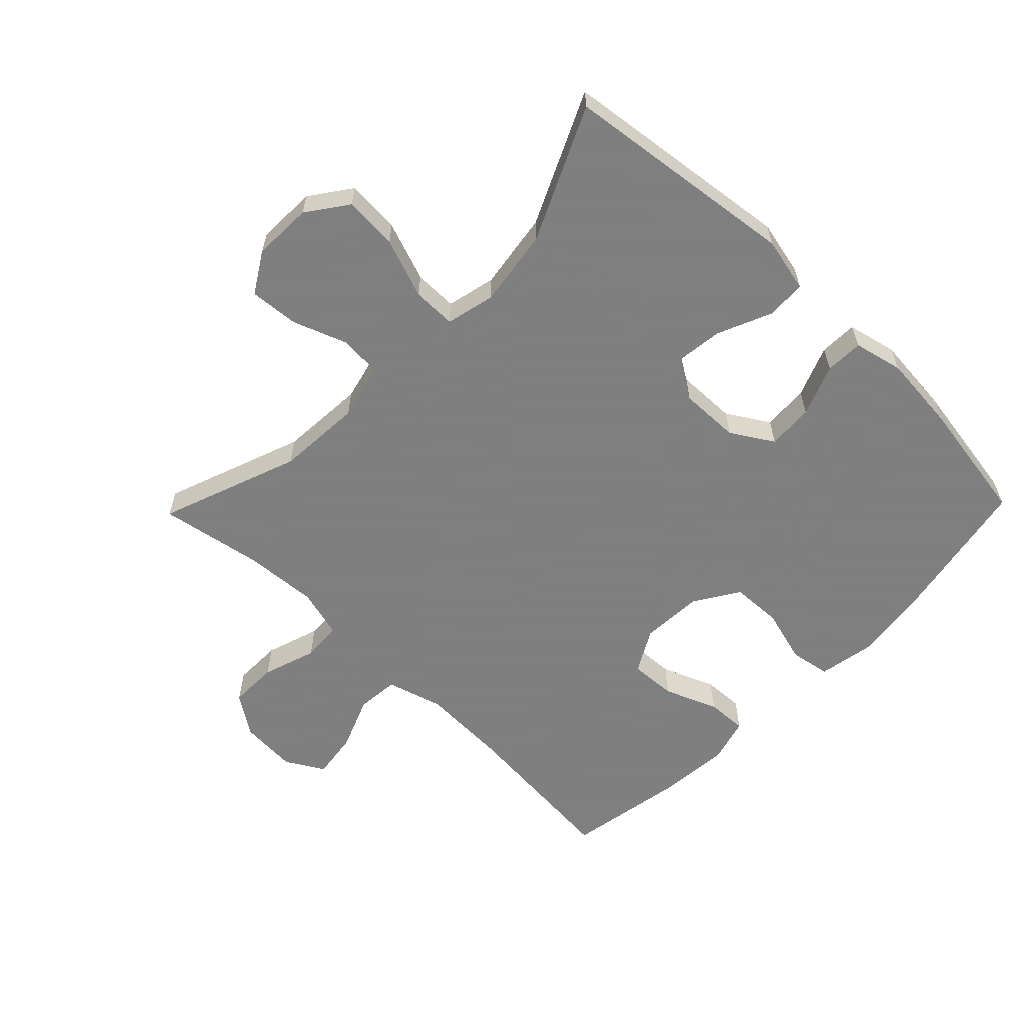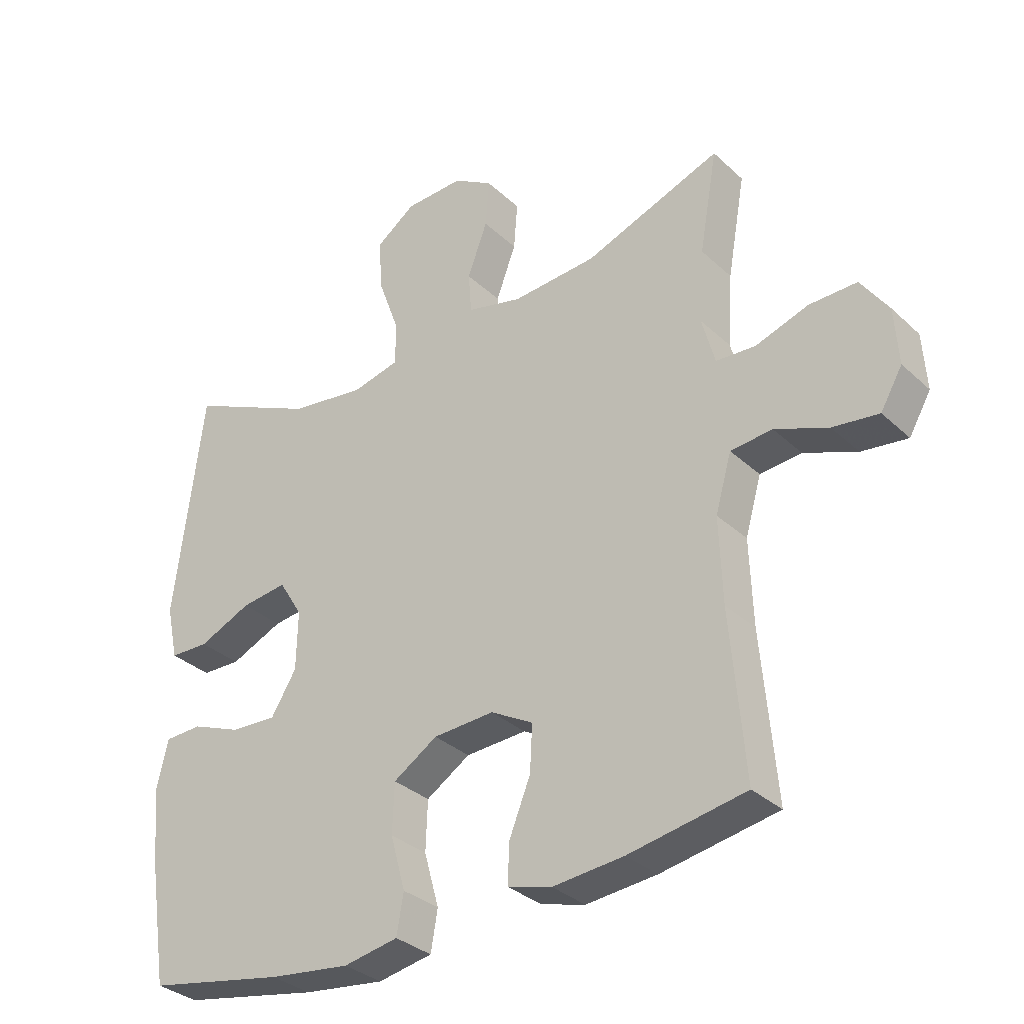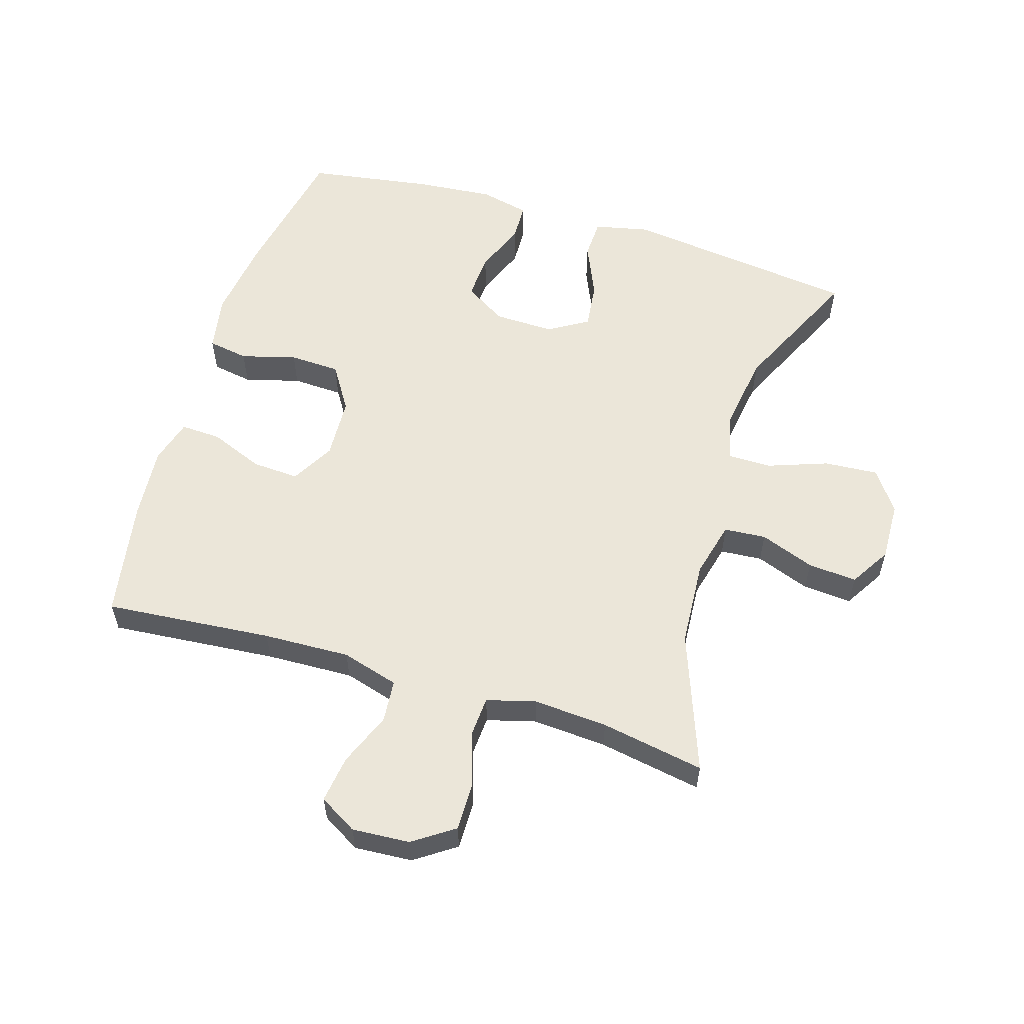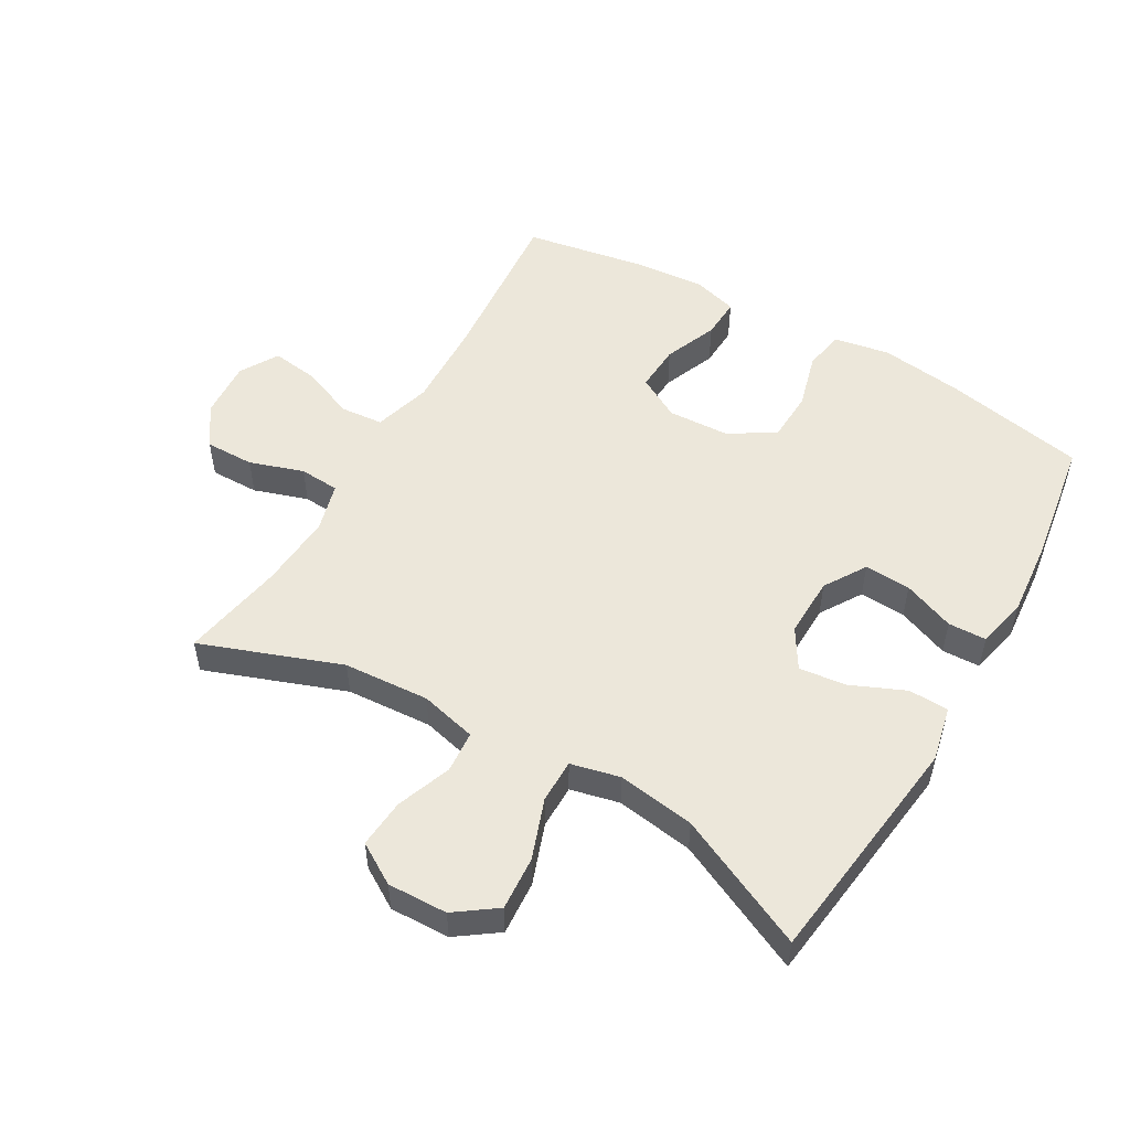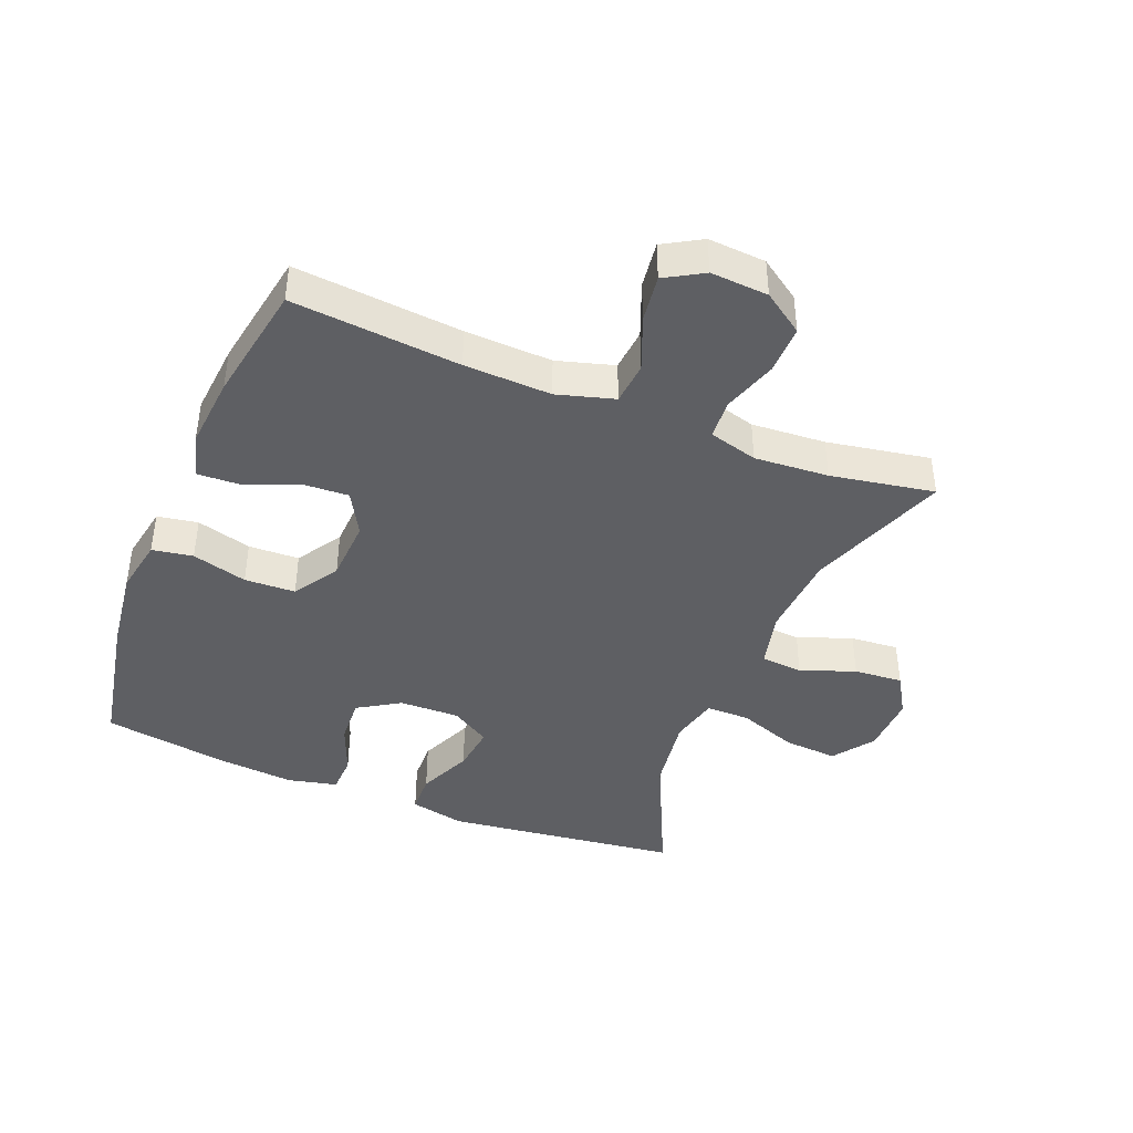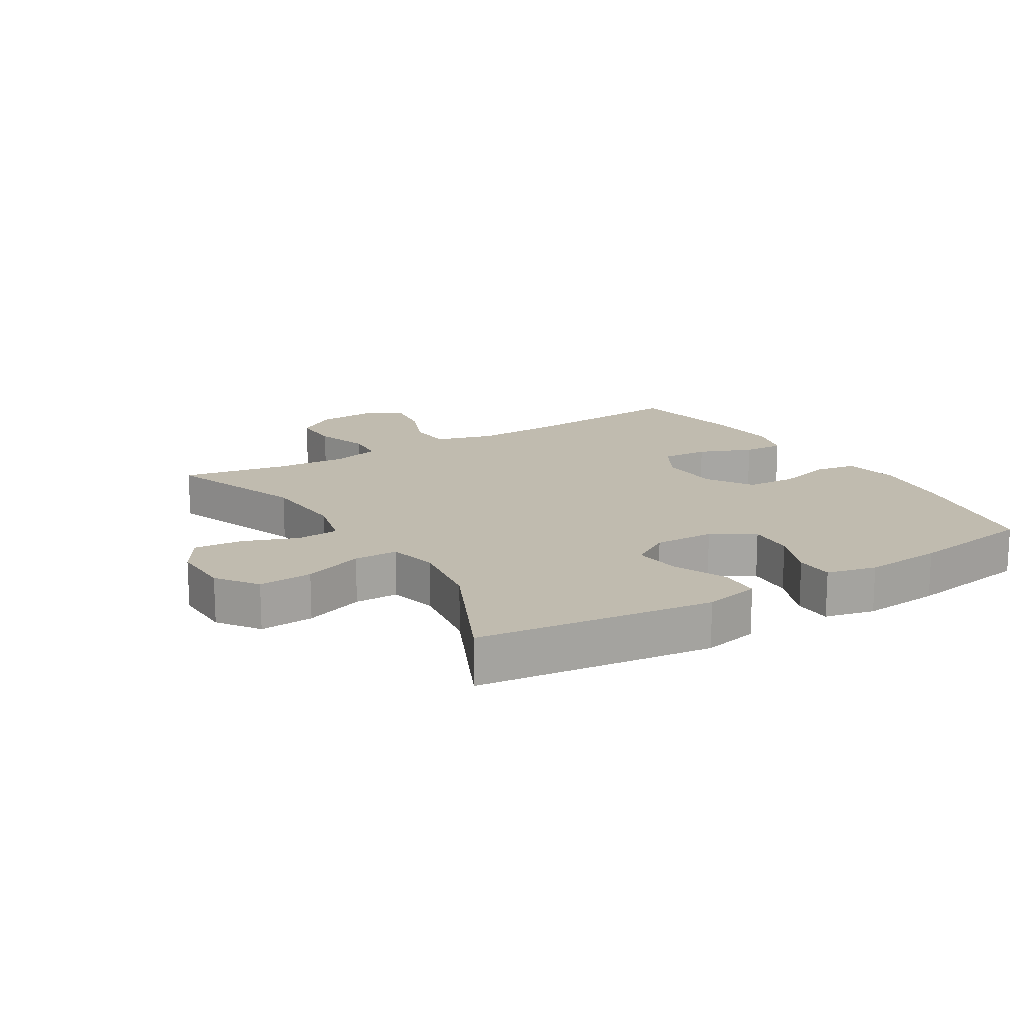
<metadata>
{"format":"obj","ext":"obj","renderer":"f3d","projection":"perspective","resolution":1024,"background":"white","views":[{"elev":-59.9,"azim":45.9,"up":"+Y"},{"elev":-32.7,"azim":-141.6,"up":"+Z"},{"elev":57.0,"azim":-72.9,"up":"+Y"},{"elev":52.4,"azim":30.1,"up":"+Y"},{"elev":-42.0,"azim":-112.0,"up":"+Y"},{"elev":16.1,"azim":58.7,"up":"+Y"}]}
</metadata>
<code>
v 0.5 0.07 0.5
v 0.546 0.07 0.13
v 0.527 0.07 0.043
v 0.464 0.07 0.041
v 0.379 0.07 0.078
v 0.305 0.07 0.087
v 0.267 0.07 0.025
v 0.269 0.07 -0.07
v 0.31 0.07 -0.136
v 0.383 0.07 -0.132
v 0.464 0.07 -0.1
v 0.524 0.07 -0.102
v 0.542 0.07 -0.18
v 0.531 0.07 -0.303
v 0.5 0.07 -0.5
v 0.278 0.07 -0.543
v 0.147 0.07 -0.56
v 0.059 0.07 -0.544
v 0.048 0.07 -0.48
v 0.072 0.07 -0.393
v 0.069 0.07 -0.313
v -0.002 0.07 -0.268
v -0.1 0.07 -0.263
v -0.168 0.07 -0.301
v -0.164 0.07 -0.375
v -0.13 0.07 -0.459
v -0.127 0.07 -0.523
v -0.198 0.07 -0.543
v -0.312 0.07 -0.533
v -0.5 0.07 -0.5
v -0.477 0.07 -0.236
v -0.472 0.07 -0.099
v -0.498 0.07 -0.009
v -0.565 0.07 -0.003
v -0.65 0.07 -0.037
v -0.724 0.07 -0.047
v -0.759 0.07 0.013
v -0.753 0.07 0.104
v -0.709 0.07 0.168
v -0.632 0.07 0.167
v -0.547 0.07 0.139
v -0.484 0.07 0.143
v -0.463 0.07 0.22
v -0.471 0.07 0.337
v -0.5 0.07 0.5
v -0.28 0.07 0.419
v -0.145 0.07 0.41
v -0.056 0.07 0.432
v -0.051 0.07 0.498
v -0.083 0.07 0.584
v -0.089 0.07 0.661
v -0.025 0.07 0.7
v 0.069 0.07 0.697
v 0.133 0.07 0.651
v 0.127 0.07 0.566
v 0.093 0.07 0.472
v 0.093 0.07 0.403
v 0.17 0.07 0.385
v 0.292 0.07 0.403
v 0.5 0 0.5
v 0.546 0 0.13
v 0.527 0 0.043
v 0.464 0 0.041
v 0.379 0 0.078
v 0.305 0 0.087
v 0.267 0 0.025
v 0.269 0 -0.07
v 0.31 0 -0.136
v 0.383 0 -0.132
v 0.464 0 -0.1
v 0.524 0 -0.102
v 0.542 0 -0.18
v 0.531 0 -0.303
v 0.5 0 -0.5
v 0.278 0 -0.543
v 0.147 0 -0.56
v 0.059 0 -0.544
v 0.048 0 -0.48
v 0.072 0 -0.393
v 0.069 0 -0.313
v -0.002 0 -0.268
v -0.1 0 -0.263
v -0.168 0 -0.301
v -0.164 0 -0.375
v -0.13 0 -0.459
v -0.127 0 -0.523
v -0.198 0 -0.543
v -0.312 0 -0.533
v -0.5 0 -0.5
v -0.477 0 -0.236
v -0.472 0 -0.099
v -0.498 0 -0.009
v -0.565 0 -0.003
v -0.65 0 -0.037
v -0.724 0 -0.047
v -0.759 0 0.013
v -0.753 0 0.104
v -0.709 0 0.168
v -0.632 0 0.167
v -0.547 0 0.139
v -0.484 0 0.143
v -0.463 0 0.22
v -0.471 0 0.337
v -0.5 0 0.5
v -0.28 0 0.419
v -0.145 0 0.41
v -0.056 0 0.432
v -0.051 0 0.498
v -0.083 0 0.584
v -0.089 0 0.661
v -0.025 0 0.7
v 0.069 0 0.697
v 0.133 0 0.651
v 0.127 0 0.566
v 0.093 0 0.472
v 0.093 0 0.403
v 0.17 0 0.385
v 0.292 0 0.403
f 54 55 56
f 53 54 56
f 52 53 56
f 51 52 56
f 50 51 56
f 49 50 56
f 48 49 56 57
f 47 48 57 58
f 44 45 46
f 46 47 58
f 44 46 58
f 43 44 58
f 39 40 41
f 38 39 41
f 37 38 41
f 36 37 41
f 35 36 41
f 34 35 41
f 33 34 41 42
f 43 58 59
f 42 43 59
f 33 42 59
f 32 33 59
f 29 30 31
f 28 29 31
f 27 28 31
f 26 27 31
f 25 26 31
f 18 19 20
f 17 18 20
f 16 17 20
f 15 16 20
f 14 15 20
f 13 14 20
f 12 13 20
f 11 12 20
f 10 11 20
f 9 10 20 21
f 8 9 21 22
f 3 4 5
f 2 3 5
f 1 2 5
f 59 1 5
f 59 5 6
f 32 59 6 7
f 24 25 31 32
f 23 24 32 7
f 7 8 22 23
f 115 114 113
f 115 113 112
f 115 112 111
f 115 111 110
f 115 110 109
f 115 109 108
f 116 115 108 107
f 117 116 107 106
f 105 104 103
f 117 106 105
f 117 105 103
f 117 103 102
f 100 99 98
f 100 98 97
f 100 97 96
f 100 96 95
f 100 95 94
f 100 94 93
f 101 100 93 92
f 118 117 102
f 118 102 101
f 118 101 92
f 118 92 91
f 90 89 88
f 90 88 87
f 90 87 86
f 90 86 85
f 90 85 84
f 79 78 77
f 79 77 76
f 79 76 75
f 79 75 74
f 79 74 73
f 79 73 72
f 79 72 71
f 79 71 70
f 79 70 69
f 80 79 69 68
f 81 80 68 67
f 64 63 62
f 64 62 61
f 64 61 60
f 64 60 118
f 65 64 118
f 66 65 118 91
f 91 90 84 83
f 66 91 83 82
f 82 81 67 66
f 1 60 61 2
f 2 61 62 3
f 3 62 63 4
f 4 63 64 5
f 5 64 65 6
f 6 65 66 7
f 7 66 67 8
f 8 67 68 9
f 9 68 69 10
f 10 69 70 11
f 11 70 71 12
f 12 71 72 13
f 13 72 73 14
f 14 73 74 15
f 15 74 75 16
f 16 75 76 17
f 17 76 77 18
f 18 77 78 19
f 19 78 79 20
f 20 79 80 21
f 21 80 81 22
f 22 81 82 23
f 23 82 83 24
f 24 83 84 25
f 25 84 85 26
f 26 85 86 27
f 27 86 87 28
f 28 87 88 29
f 29 88 89 30
f 30 89 90 31
f 31 90 91 32
f 32 91 92 33
f 33 92 93 34
f 34 93 94 35
f 35 94 95 36
f 36 95 96 37
f 37 96 97 38
f 38 97 98 39
f 39 98 99 40
f 40 99 100 41
f 41 100 101 42
f 42 101 102 43
f 43 102 103 44
f 44 103 104 45
f 45 104 105 46
f 46 105 106 47
f 47 106 107 48
f 48 107 108 49
f 49 108 109 50
f 50 109 110 51
f 51 110 111 52
f 52 111 112 53
f 53 112 113 54
f 54 113 114 55
f 55 114 115 56
f 56 115 116 57
f 57 116 117 58
f 58 117 118 59
f 59 118 60 1

</code>
